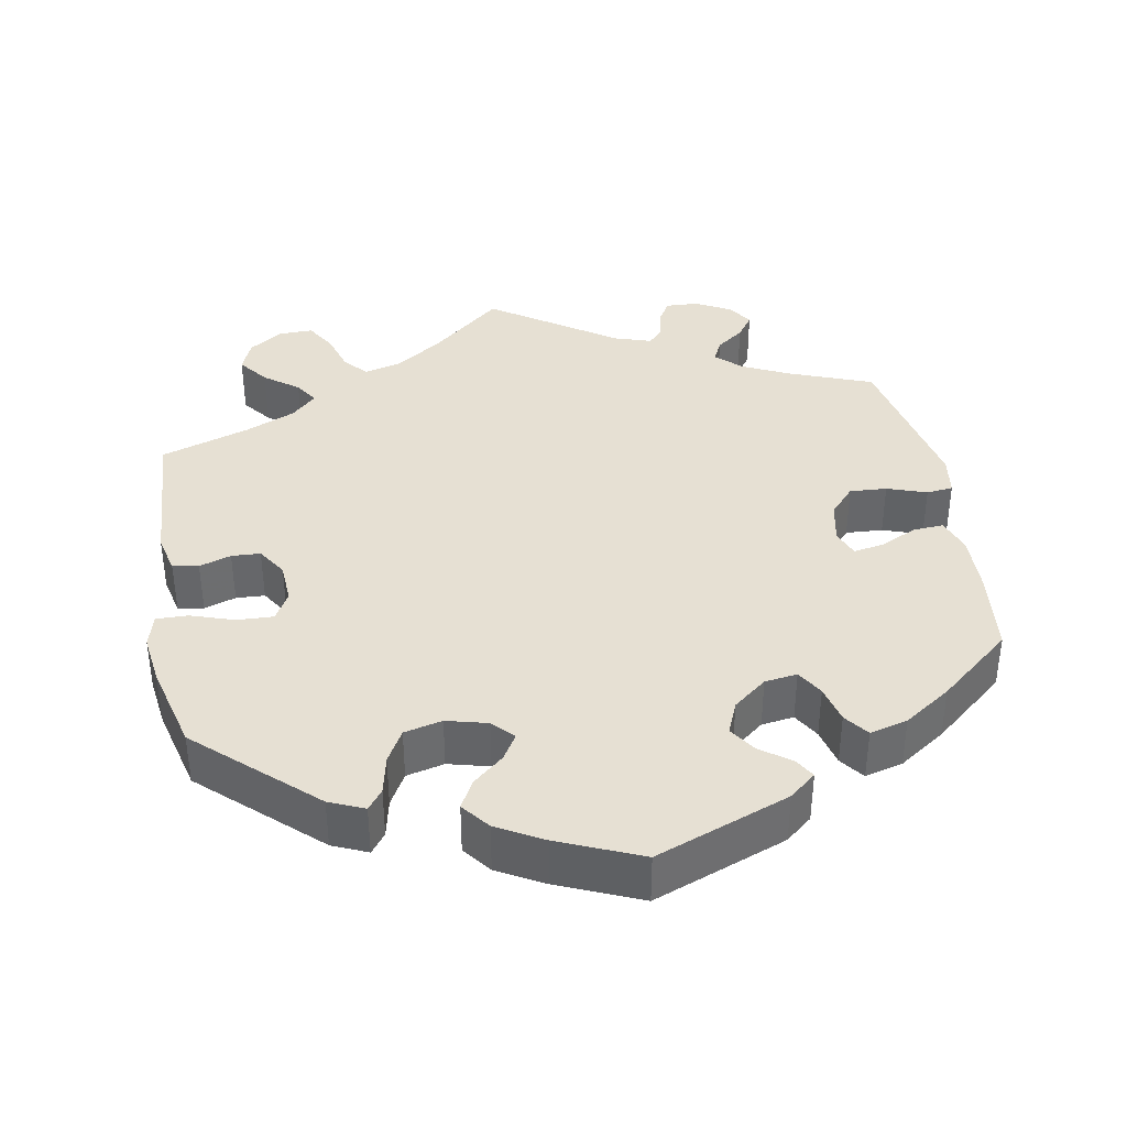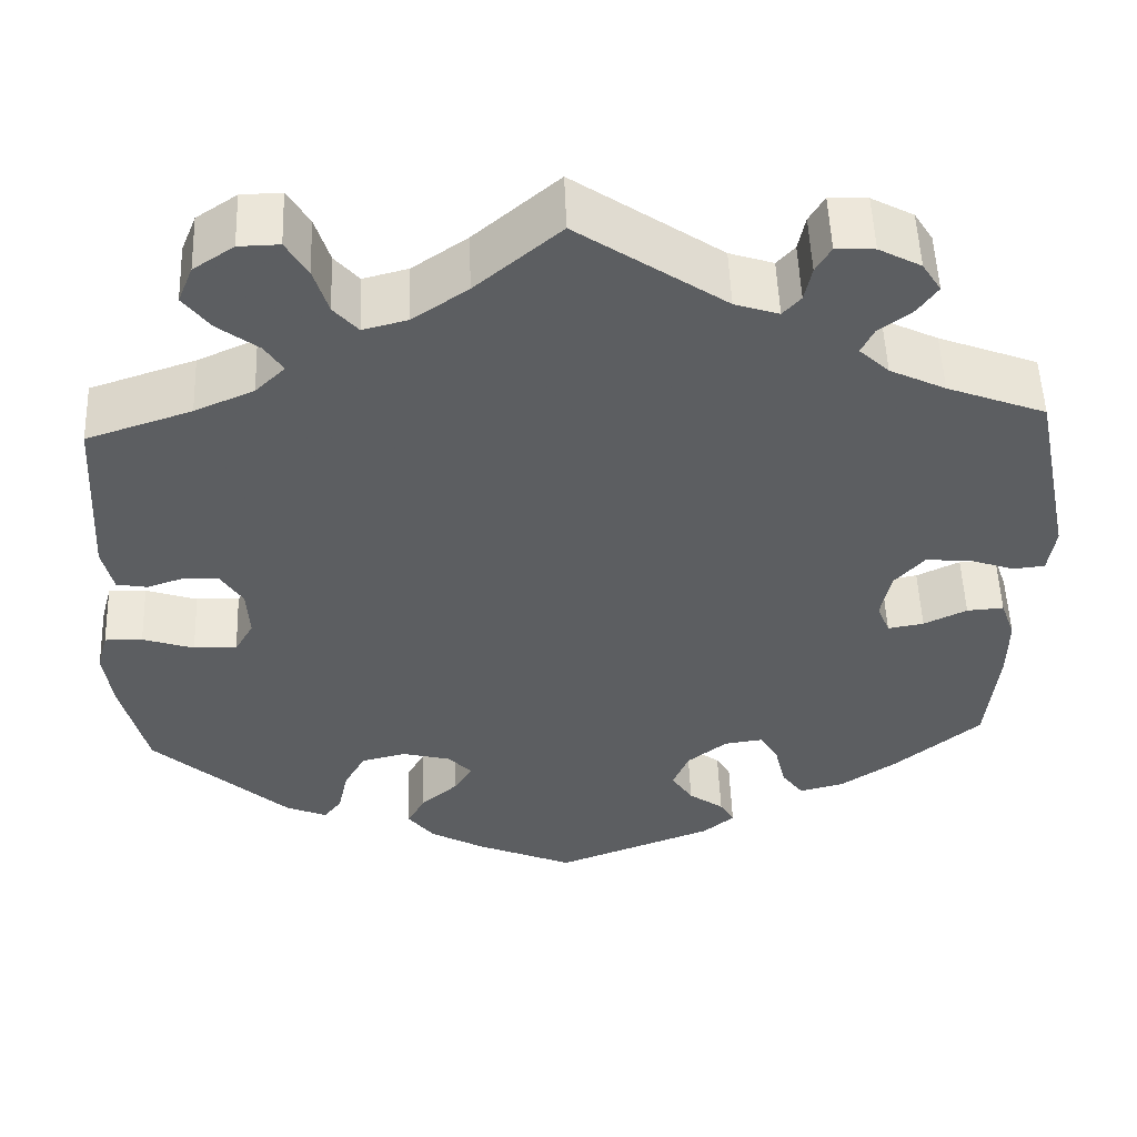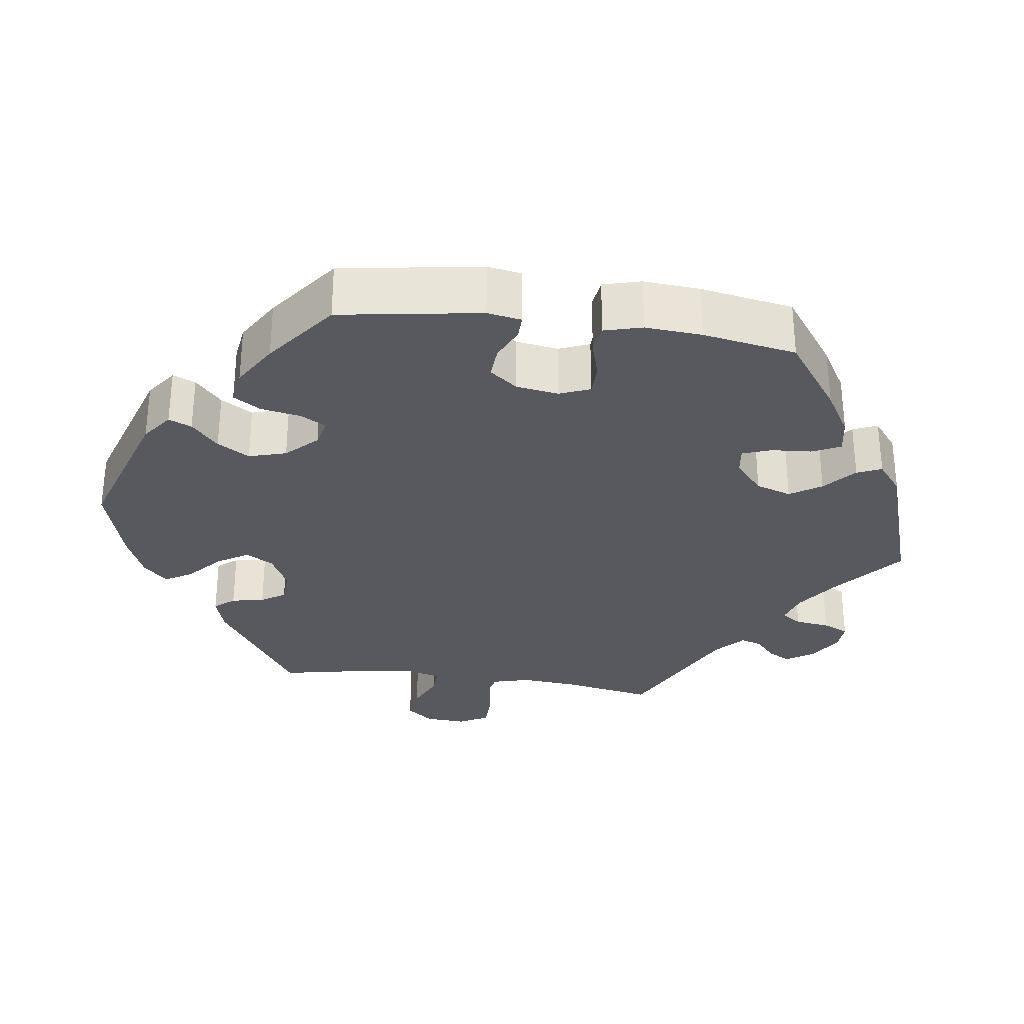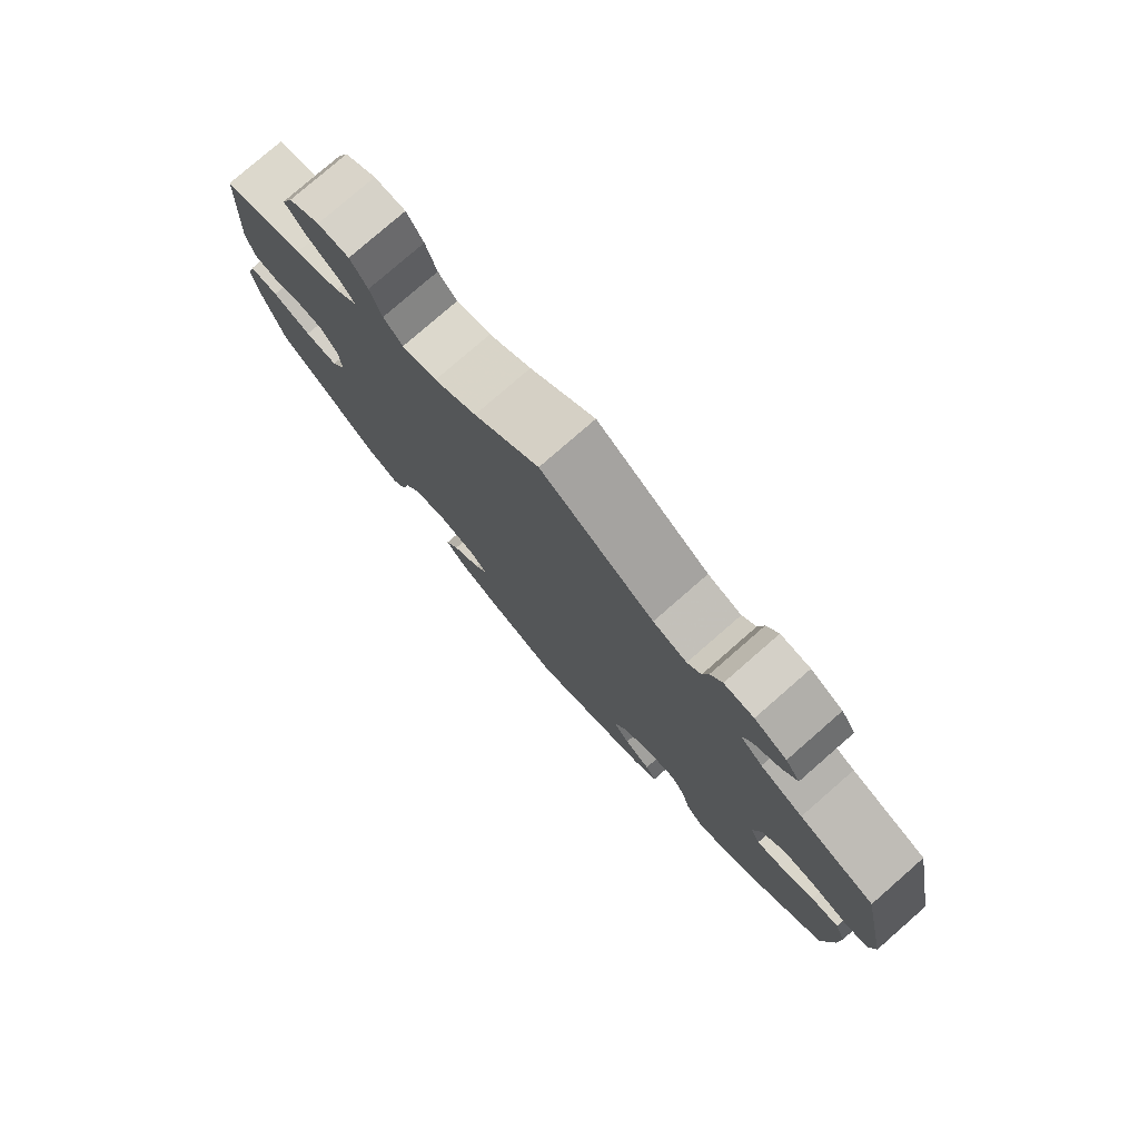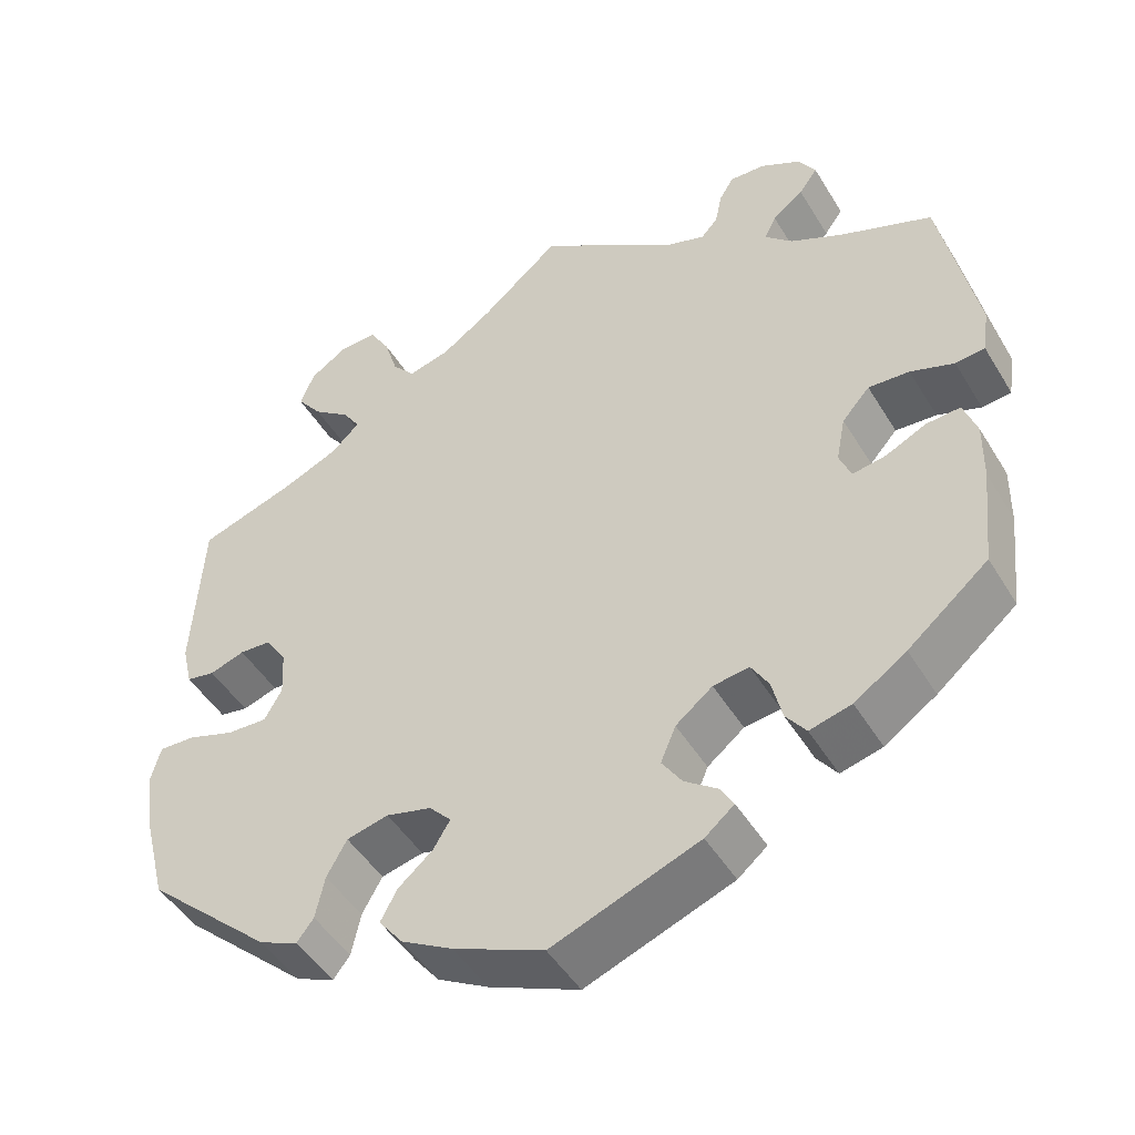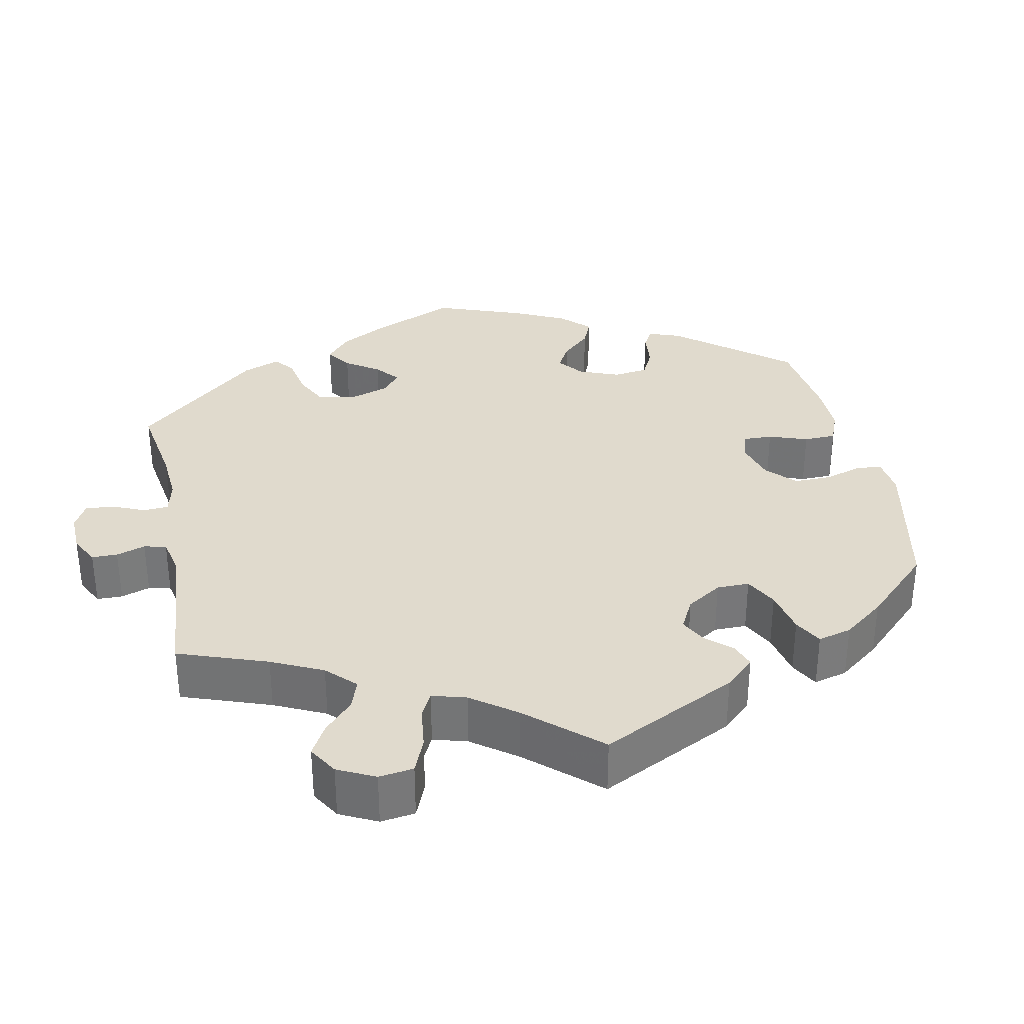
<metadata>
{"format":"obj","ext":"obj","renderer":"f3d","projection":"perspective","resolution":1024,"background":"white","views":[{"elev":38.3,"azim":169.8,"up":"+Y"},{"elev":52.4,"azim":177.9,"up":"+Z"},{"elev":-30.3,"azim":-158.1,"up":"+Y"},{"elev":78.6,"azim":-131.1,"up":"+Z"},{"elev":-47.3,"azim":-150.2,"up":"+Z"},{"elev":33.1,"azim":48.5,"up":"+Y"}]}
</metadata>
<code>
v -0.175 0.07 -0.511
v -0.21 0.07 -0.482
v -0.194 0.07 -0.455
v -0.155 0.07 -0.427
v -0.131 0.07 -0.391
v -0.149 0.07 -0.348
v -0.193 0.07 -0.313
v -0.236 0.07 -0.307
v -0.257 0.07 -0.342
v -0.269 0.07 -0.392
v -0.293 0.07 -0.424
v -0.343 0.07 -0.411
v -0.405 0.07 -0.369
v -0.501 0.07 -0.289
v -0.514 0.07 -0.168
v -0.515 0.07 -0.097
v -0.499 0.07 -0.052
v -0.458 0.07 -0.055
v -0.41 0.07 -0.078
v -0.37 0.07 -0.085
v -0.356 0.07 -0.05
v -0.367 0.07 0.005
v -0.4 0.07 0.042
v -0.449 0.07 0.039
v -0.501 0.07 0.021
v -0.536 0.07 0.025
v -0.544 0.07 0.078
v -0.501 0.07 0.289
v -0.391 0.07 0.331
v -0.329 0.07 0.361
v -0.296 0.07 0.392
v -0.31 0.07 0.421
v -0.347 0.07 0.449
v -0.369 0.07 0.48
v -0.348 0.07 0.513
v -0.301 0.07 0.538
v -0.258 0.07 0.54
v -0.241 0.07 0.511
v -0.233 0.07 0.472
v -0.213 0.07 0.45
v -0.164 0.07 0.466
v 0 0.07 0.578
v 0.094 0.07 0.498
v 0.155 0.07 0.456
v 0.205 0.07 0.443
v 0.232 0.07 0.474
v 0.248 0.07 0.526
v 0.272 0.07 0.566
v 0.317 0.07 0.565
v 0.362 0.07 0.535
v 0.379 0.07 0.493
v 0.349 0.07 0.454
v 0.304 0.07 0.42
v 0.284 0.07 0.389
v 0.317 0.07 0.357
v 0.383 0.07 0.328
v 0.5 0.07 0.289
v 0.512 0.07 0.091
v 0.5 0.07 0.04
v 0.466 0.07 0.034
v 0.424 0.07 0.048
v 0.386 0.07 0.046
v 0.361 0.07 0.007
v 0.358 0.07 -0.048
v 0.379 0.07 -0.085
v 0.427 0.07 -0.083
v 0.484 0.07 -0.064
v 0.526 0.07 -0.063
v 0.538 0.07 -0.107
v 0.529 0.07 -0.174
v 0.5 0.07 -0.289
v 0.349 0.07 -0.426
v 0.303 0.07 -0.446
v 0.283 0.07 -0.42
v 0.272 0.07 -0.369
v 0.248 0.07 -0.326
v 0.198 0.07 -0.314
v 0.144 0.07 -0.328
v 0.118 0.07 -0.356
v 0.138 0.07 -0.389
v 0.179 0.07 -0.424
v 0.199 0.07 -0.461
v 0.17 0.07 -0.498
v 0.109 0.07 -0.532
v 0.001 0.07 -0.578
v -0.175 0 -0.511
v -0.21 0 -0.482
v -0.194 0 -0.455
v -0.155 0 -0.427
v -0.131 0 -0.391
v -0.149 0 -0.348
v -0.193 0 -0.313
v -0.236 0 -0.307
v -0.257 0 -0.342
v -0.269 0 -0.392
v -0.293 0 -0.424
v -0.343 0 -0.411
v -0.405 0 -0.369
v -0.501 0 -0.289
v -0.514 0 -0.168
v -0.515 0 -0.097
v -0.499 0 -0.052
v -0.458 0 -0.055
v -0.41 0 -0.078
v -0.37 0 -0.085
v -0.356 0 -0.05
v -0.367 0 0.005
v -0.4 0 0.042
v -0.449 0 0.039
v -0.501 0 0.021
v -0.536 0 0.025
v -0.544 0 0.078
v -0.501 0 0.289
v -0.391 0 0.331
v -0.329 0 0.361
v -0.296 0 0.392
v -0.31 0 0.421
v -0.347 0 0.449
v -0.369 0 0.48
v -0.348 0 0.513
v -0.301 0 0.538
v -0.258 0 0.54
v -0.241 0 0.511
v -0.233 0 0.472
v -0.213 0 0.45
v -0.164 0 0.466
v 0 0 0.578
v 0.094 0 0.498
v 0.155 0 0.456
v 0.205 0 0.443
v 0.232 0 0.474
v 0.248 0 0.526
v 0.272 0 0.566
v 0.317 0 0.565
v 0.362 0 0.535
v 0.379 0 0.493
v 0.349 0 0.454
v 0.304 0 0.42
v 0.284 0 0.389
v 0.317 0 0.357
v 0.383 0 0.328
v 0.5 0 0.289
v 0.512 0 0.091
v 0.5 0 0.04
v 0.466 0 0.034
v 0.424 0 0.048
v 0.386 0 0.046
v 0.361 0 0.007
v 0.358 0 -0.048
v 0.379 0 -0.085
v 0.427 0 -0.083
v 0.484 0 -0.064
v 0.526 0 -0.063
v 0.538 0 -0.107
v 0.529 0 -0.174
v 0.5 0 -0.289
v 0.349 0 -0.426
v 0.303 0 -0.446
v 0.283 0 -0.42
v 0.272 0 -0.369
v 0.248 0 -0.326
v 0.198 0 -0.314
v 0.144 0 -0.328
v 0.118 0 -0.356
v 0.138 0 -0.389
v 0.179 0 -0.424
v 0.199 0 -0.461
v 0.17 0 -0.498
v 0.109 0 -0.532
v 0.001 0 -0.578
f 80 81 82 83
f 79 80 83 84
f 72 73 74 75
f 72 75 76
f 71 72 76
f 70 71 76 77
f 66 67 68 69
f 65 66 69 70
f 58 59 60 61
f 56 57 58 61
f 55 56 61 62
f 54 55 62 63
f 50 51 52 53
f 50 53 54
f 49 50 54
f 46 47 48 49
f 45 46 49 54
f 44 45 54 63
f 41 42 43
f 40 41 43 44
f 36 37 38 39
f 36 39 40
f 35 36 40
f 32 33 34 35
f 31 32 35 40
f 30 31 40 44
f 26 27 28 29
f 24 25 26 29
f 23 24 29 30
f 22 23 30 44
f 16 17 18 19
f 16 19 20
f 15 16 20
f 14 15 20
f 13 14 20
f 12 13 20 21
f 9 10 11 12
f 8 9 12 21
f 1 2 3 4
f 1 4 5
f 79 84 85 1
f 65 70 77 78
f 64 65 78
f 7 8 21 22
f 6 7 22 44
f 5 6 44 63
f 63 64 78 79
f 1 5 63 79
f 168 167 166 165
f 169 168 165 164
f 160 159 158 157
f 161 160 157
f 161 157 156
f 162 161 156 155
f 154 153 152 151
f 155 154 151 150
f 146 145 144 143
f 146 143 142 141
f 147 146 141 140
f 148 147 140 139
f 138 137 136 135
f 139 138 135
f 139 135 134
f 134 133 132 131
f 139 134 131 130
f 148 139 130 129
f 128 127 126
f 129 128 126 125
f 124 123 122 121
f 125 124 121
f 125 121 120
f 120 119 118 117
f 125 120 117 116
f 129 125 116 115
f 114 113 112 111
f 114 111 110 109
f 115 114 109 108
f 129 115 108 107
f 104 103 102 101
f 105 104 101
f 105 101 100
f 105 100 99
f 105 99 98
f 106 105 98 97
f 97 96 95 94
f 106 97 94 93
f 89 88 87 86
f 90 89 86
f 86 170 169 164
f 163 162 155 150
f 163 150 149
f 107 106 93 92
f 129 107 92 91
f 148 129 91 90
f 164 163 149 148
f 164 148 90 86
f 1 86 87 2
f 2 87 88 3
f 3 88 89 4
f 4 89 90 5
f 5 90 91 6
f 6 91 92 7
f 7 92 93 8
f 8 93 94 9
f 9 94 95 10
f 10 95 96 11
f 11 96 97 12
f 12 97 98 13
f 13 98 99 14
f 14 99 100 15
f 15 100 101 16
f 16 101 102 17
f 17 102 103 18
f 18 103 104 19
f 19 104 105 20
f 20 105 106 21
f 21 106 107 22
f 22 107 108 23
f 23 108 109 24
f 24 109 110 25
f 25 110 111 26
f 26 111 112 27
f 27 112 113 28
f 28 113 114 29
f 29 114 115 30
f 30 115 116 31
f 31 116 117 32
f 32 117 118 33
f 33 118 119 34
f 34 119 120 35
f 35 120 121 36
f 36 121 122 37
f 37 122 123 38
f 38 123 124 39
f 39 124 125 40
f 40 125 126 41
f 41 126 127 42
f 42 127 128 43
f 43 128 129 44
f 44 129 130 45
f 45 130 131 46
f 46 131 132 47
f 47 132 133 48
f 48 133 134 49
f 49 134 135 50
f 50 135 136 51
f 51 136 137 52
f 52 137 138 53
f 53 138 139 54
f 54 139 140 55
f 55 140 141 56
f 56 141 142 57
f 57 142 143 58
f 58 143 144 59
f 59 144 145 60
f 60 145 146 61
f 61 146 147 62
f 62 147 148 63
f 63 148 149 64
f 64 149 150 65
f 65 150 151 66
f 66 151 152 67
f 67 152 153 68
f 68 153 154 69
f 69 154 155 70
f 70 155 156 71
f 71 156 157 72
f 72 157 158 73
f 73 158 159 74
f 74 159 160 75
f 75 160 161 76
f 76 161 162 77
f 77 162 163 78
f 78 163 164 79
f 79 164 165 80
f 80 165 166 81
f 81 166 167 82
f 82 167 168 83
f 83 168 169 84
f 84 169 170 85
f 85 170 86 1

</code>
